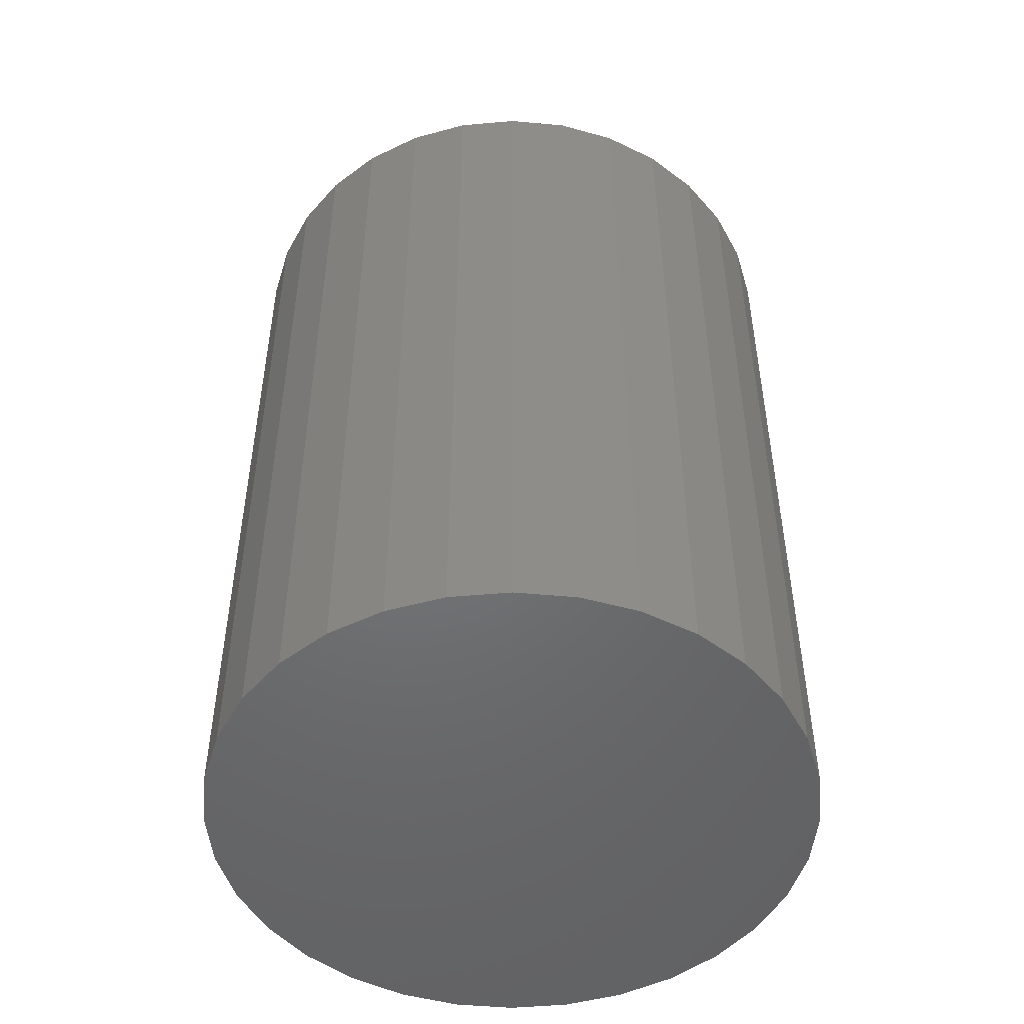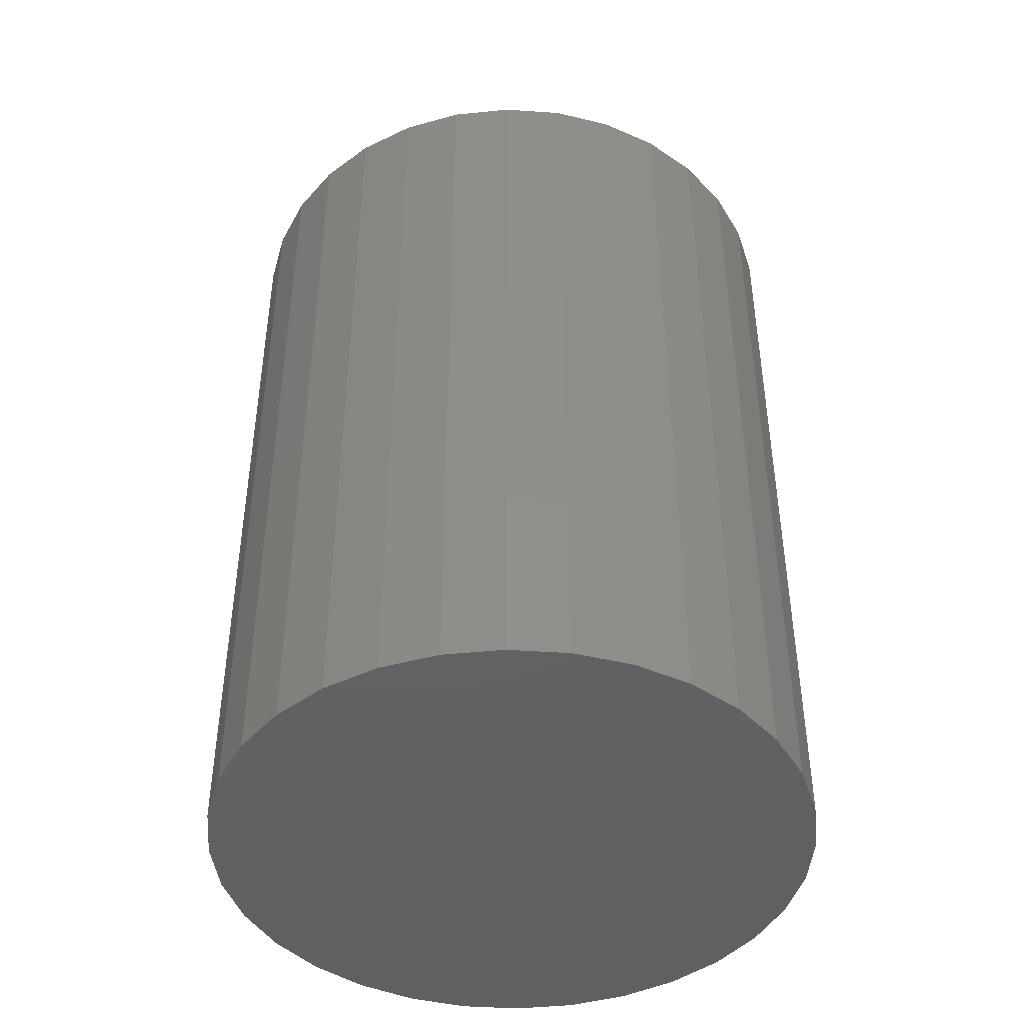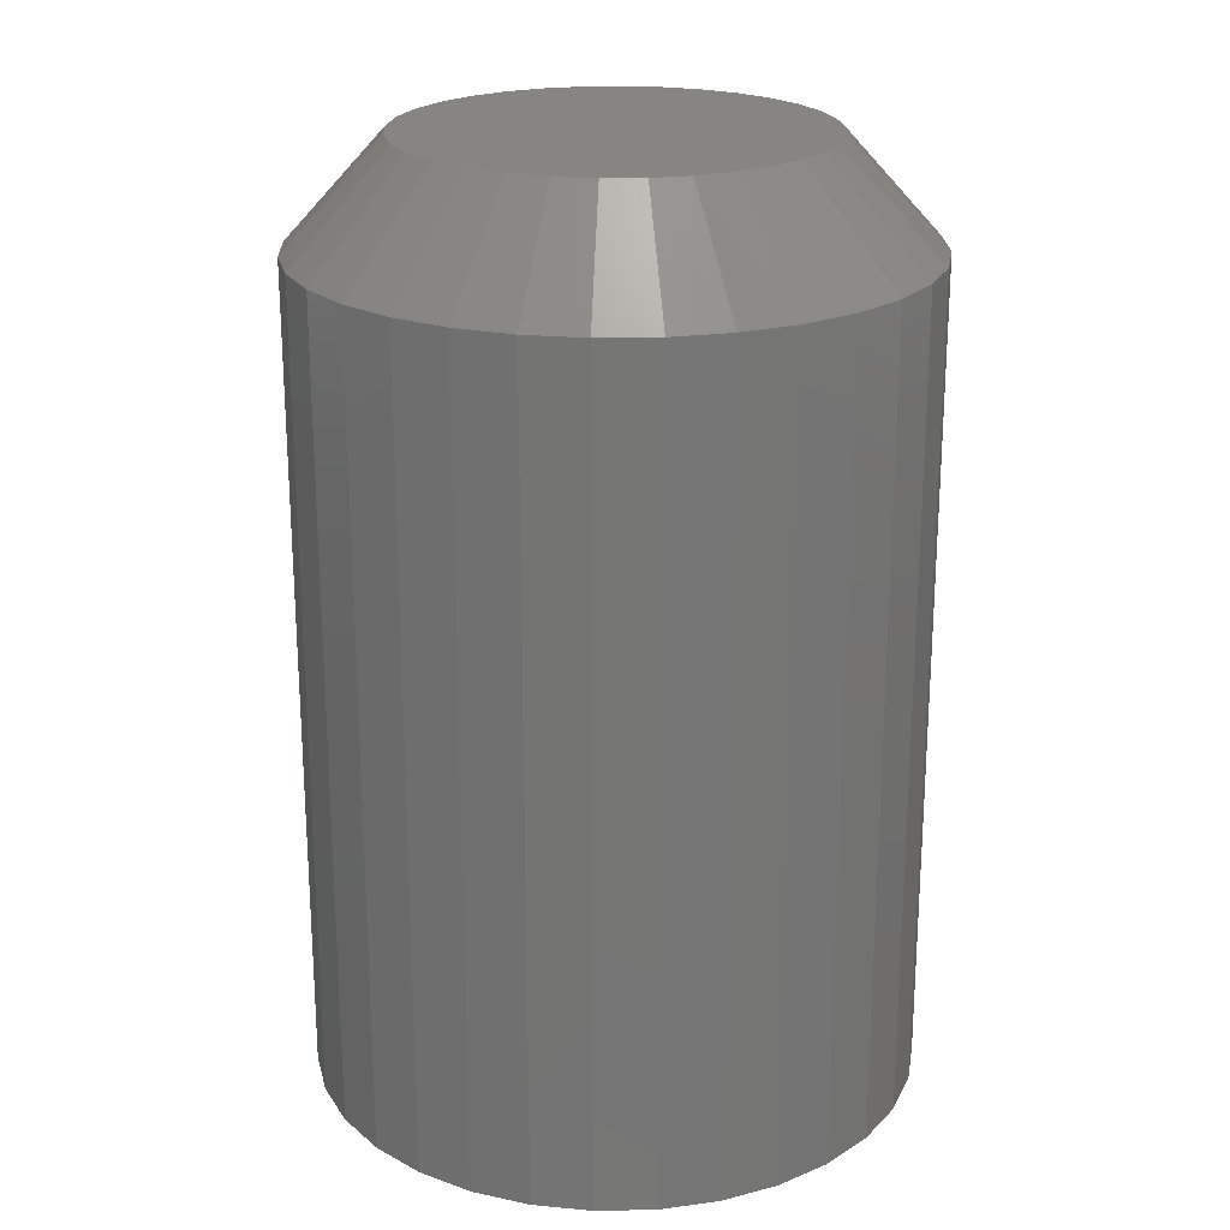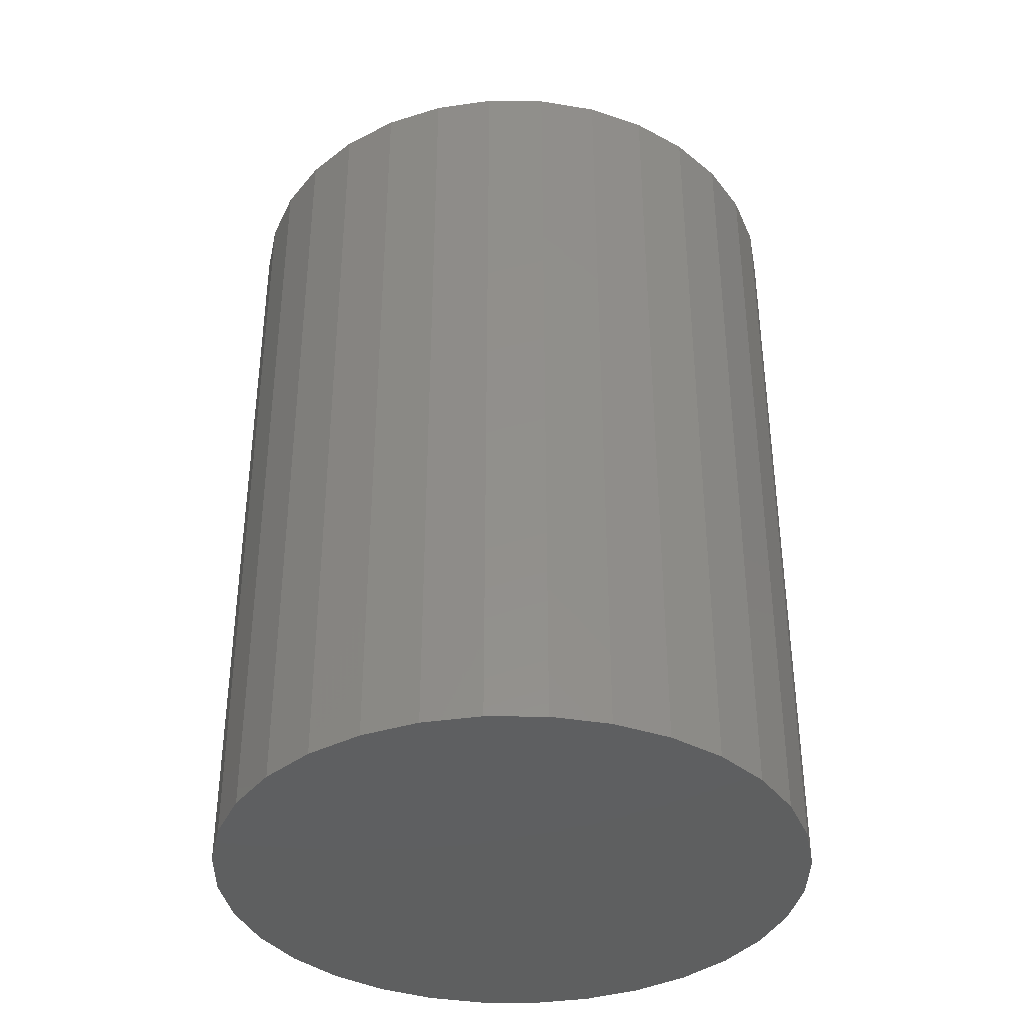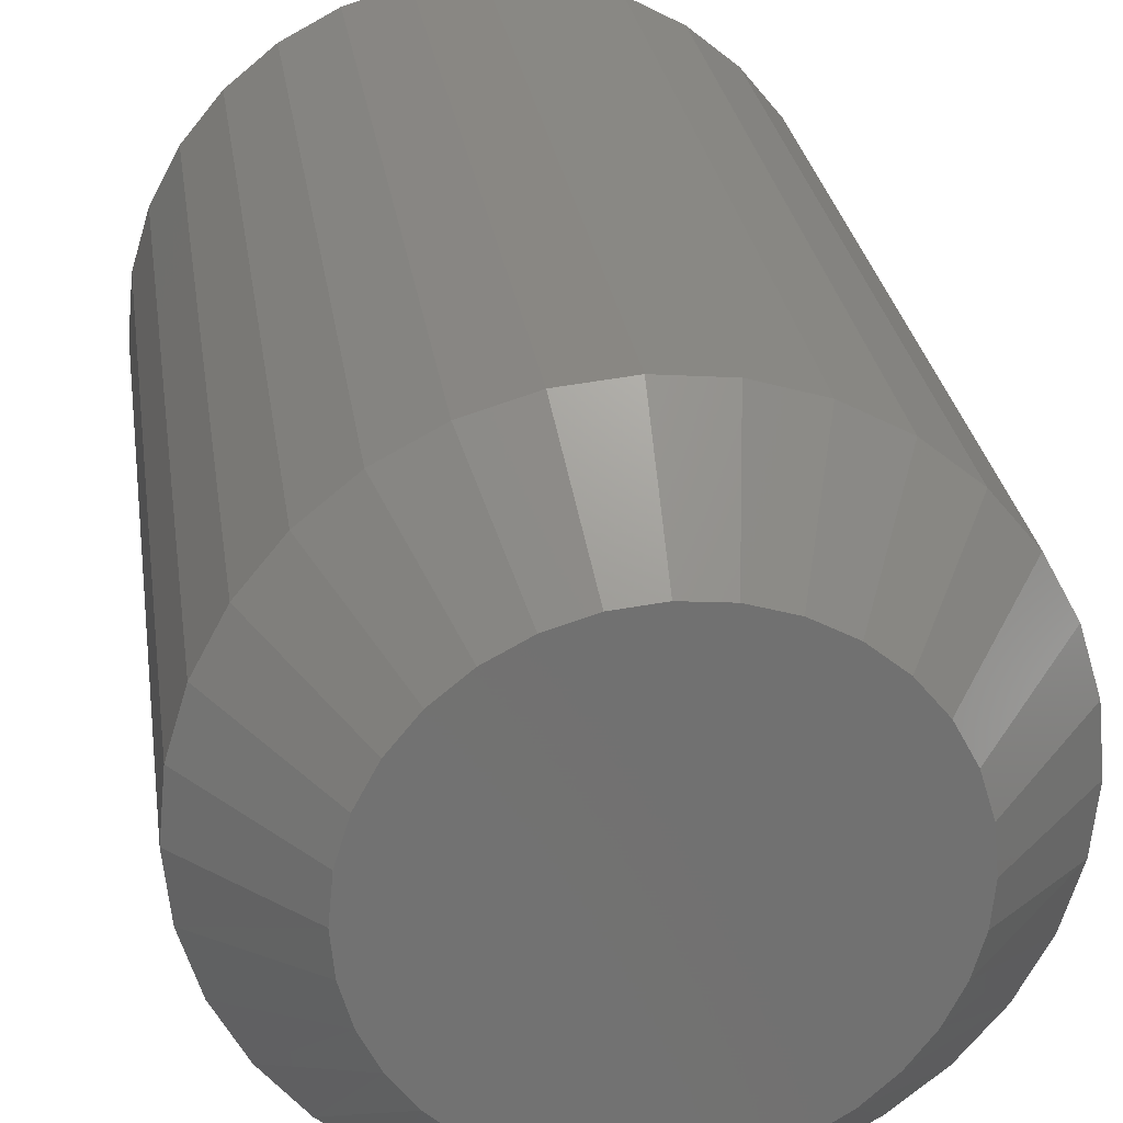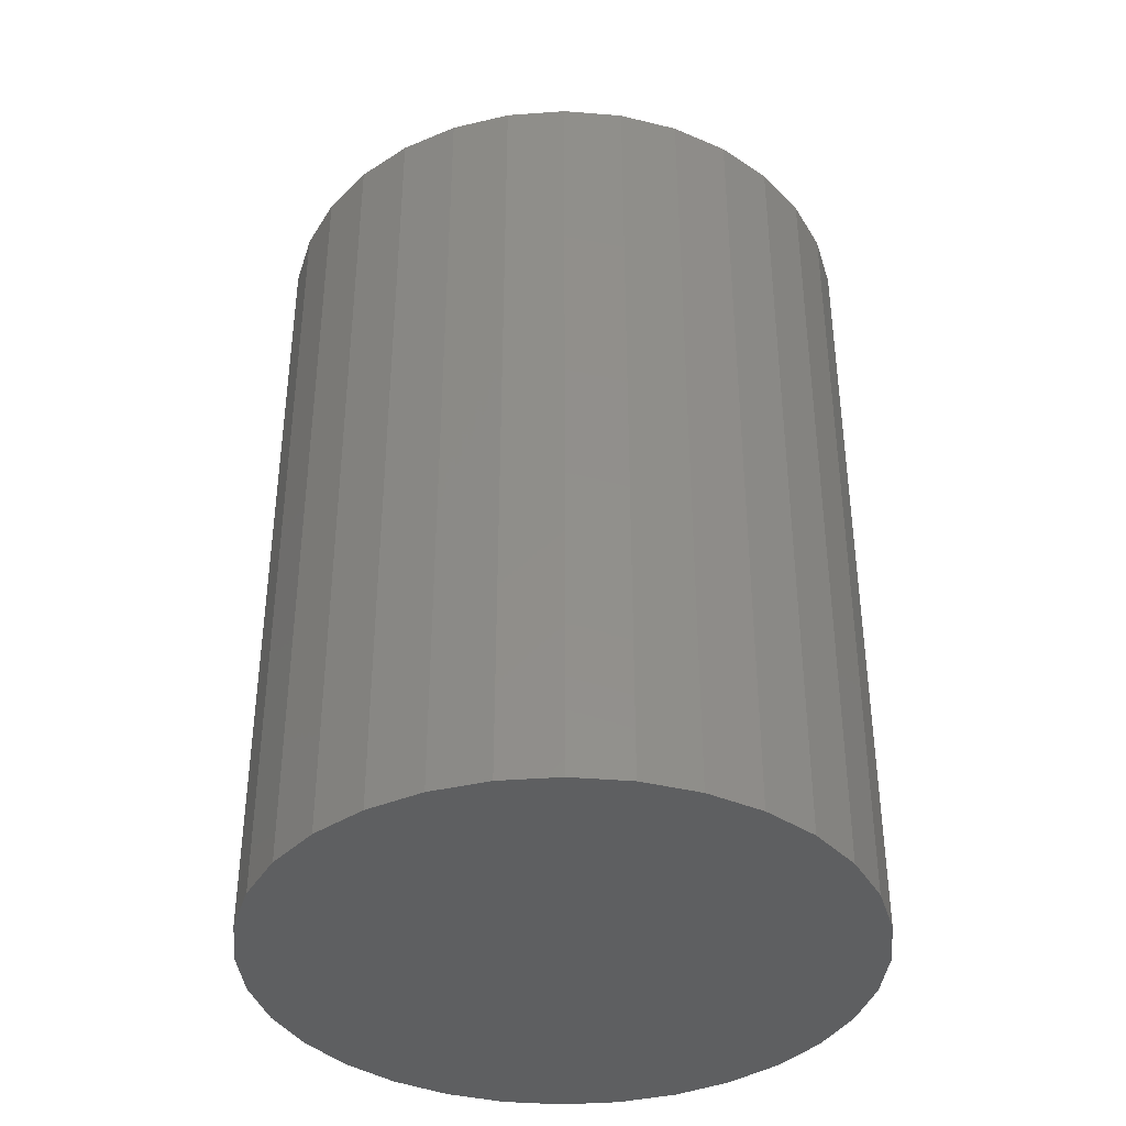
<metadata>
{"format":"stl","ext":"stl","renderer":"f3d","projection":"perspective","resolution":1024,"background":"white","views":[{"elev":-49.6,"azim":-0.1,"up":"+Z"},{"elev":-44.2,"azim":-133.9,"up":"+Z"},{"elev":22.0,"azim":-97.6,"up":"+Z"},{"elev":-37.7,"azim":49.9,"up":"+Z"},{"elev":26.6,"azim":-7.9,"up":"+Y"},{"elev":-38.6,"azim":67.2,"up":"+Z"}]}
</metadata>
<code>
# stl→obj: 97 verts, 190 faces
v -0.03358 0.1622 0.75
v 0.03095 0.1622 0.75
v -0.001316 0.1654 0.75
v -0.0646 0.1528 0.75
v 0.06197 0.1528 0.75
v 0.0724 -0.148 0.75
v -0.04657 -0.1591 0.75
v 0.04394 -0.1591 0.75
v -0.01658 -0.1647 0.75
v 0.01394 -0.1647 0.75
v 0.09056 0.1375 0.75
v -0.09319 0.1375 0.75
v 0.1156 0.1169 0.75
v -0.1183 0.1169 0.75
v 0.1362 0.09188 0.75
v -0.1388 0.09188 0.75
v 0.1515 0.06329 0.75
v -0.1541 0.06329 0.75
v 0.1609 0.03226 0.75
v -0.1635 0.03226 0.75
v 0.1641 2.089e-17 0.75
v -0.1667 4.036e-07 0.75
v 0.1612 -0.03039 0.75
v -0.1639 -0.03039 0.75
v 0.1529 -0.05974 0.75
v -0.1555 -0.05974 0.75
v 0.1393 -0.08706 0.75
v -0.1419 -0.08706 0.75
v 0.1209 -0.1114 0.75
v -0.1235 -0.1114 0.75
v 0.09835 -0.132 0.75
v -0.101 -0.132 0.75
v -0.07503 -0.148 0.75
v 0.2422 0 0
v 0.2422 -5.964e-17 0.6641
v 0.2375 -0.04751 0
v 0.2375 -0.04751 0.6641
v 0.2237 -0.09318 0
v 0.2237 -0.09318 0.6641
v 0.2011 -0.1353 0
v 0.2011 -0.1353 0.6641
v 0.1709 -0.1722 0
v 0.1709 -0.1722 0.6641
v 0.134 -0.2025 0
v 0.134 -0.2025 0.6641
v 0.09187 -0.225 0
v 0.09187 -0.225 0.6641
v 0.04619 -0.2388 0
v 0.04619 -0.2388 0.6641
v -0.001316 -0.2435 0
v -0.001316 -0.2435 0.6641
v -0.04882 -0.2388 0
v -0.04882 -0.2388 0.6641
v -0.0945 -0.225 0
v -0.0945 -0.225 0.6641
v -0.1366 -0.2025 0
v -0.1366 -0.2025 0.6641
v -0.1735 -0.1722 0
v -0.1735 -0.1722 0.6641
v -0.2038 -0.1353 0
v -0.2038 -0.1353 0.6641
v -0.2263 -0.09318 0
v -0.2263 -0.09318 0.6641
v -0.2401 -0.04751 0
v -0.2401 -0.04751 0.6641
v -0.2448 2.982e-17 0
v -0.2448 2.982e-17 0.6641
v -0.2401 0.04751 0
v -0.2401 0.04751 0.6641
v -0.2263 0.09318 0
v -0.2263 0.09318 0.6641
v -0.2038 0.1353 0
v -0.2038 0.1353 0.6641
v -0.1735 0.1722 0
v -0.1735 0.1722 0.6641
v -0.1366 0.2025 0
v -0.1366 0.2025 0.6641
v -0.0945 0.225 0
v -0.0945 0.225 0.6641
v -0.04882 0.2388 0
v -0.04882 0.2388 0.6641
v -0.001316 0.2435 0
v -0.001316 0.2435 0.6641
v 0.04619 0.2388 0
v 0.04619 0.2388 0.6641
v 0.09187 0.225 0
v 0.09187 0.225 0.6641
v 0.134 0.2025 0
v 0.134 0.2025 0.6641
v 0.1709 0.1722 0
v 0.1709 0.1722 0.6641
v 0.2011 0.1353 0
v 0.2011 0.1353 0.6641
v 0.2237 0.09318 0
v 0.2237 0.09318 0.6641
v 0.2375 0.04751 0
v 0.2375 0.04751 0.6641
f 1 2 3
f 2 1 4
f 2 4 5
f 6 7 8
f 8 7 9
f 8 9 10
f 5 4 11
f 11 4 12
f 11 12 13
f 13 12 14
f 13 14 15
f 15 14 16
f 15 16 17
f 17 16 18
f 17 18 19
f 19 18 20
f 19 20 21
f 21 20 22
f 21 22 23
f 23 22 24
f 23 24 25
f 25 24 26
f 25 26 27
f 27 26 28
f 27 28 29
f 29 28 30
f 29 30 31
f 31 30 32
f 31 32 6
f 6 32 33
f 6 33 7
f 34 35 36
f 36 35 37
f 36 37 38
f 38 37 39
f 38 39 40
f 40 39 41
f 40 41 42
f 42 41 43
f 42 43 44
f 44 43 45
f 44 45 46
f 46 45 47
f 46 47 48
f 48 47 49
f 48 49 50
f 50 49 51
f 50 51 52
f 52 51 53
f 52 53 54
f 54 53 55
f 54 55 56
f 56 55 57
f 56 57 58
f 58 57 59
f 58 59 60
f 60 59 61
f 60 61 62
f 62 61 63
f 62 63 64
f 64 63 65
f 64 65 66
f 66 65 67
f 66 67 68
f 68 67 69
f 68 69 70
f 70 69 71
f 70 71 72
f 72 71 73
f 72 73 74
f 74 73 75
f 74 75 76
f 76 75 77
f 76 77 78
f 78 77 79
f 78 79 80
f 80 79 81
f 80 81 82
f 82 81 83
f 82 83 84
f 84 83 85
f 84 85 86
f 86 85 87
f 86 87 88
f 88 87 89
f 88 89 90
f 90 89 91
f 90 91 92
f 92 91 93
f 92 93 94
f 94 93 95
f 94 95 96
f 96 95 97
f 96 97 34
f 34 97 35
f 3 2 83
f 83 81 3
f 73 14 75
f 75 14 12
f 75 12 77
f 14 73 16
f 16 73 71
f 16 71 18
f 18 71 69
f 18 69 20
f 20 69 67
f 20 67 22
f 15 91 13
f 13 91 89
f 13 89 11
f 91 15 93
f 93 15 17
f 93 17 95
f 95 17 19
f 95 19 97
f 97 19 21
f 97 21 35
f 83 2 85
f 85 2 5
f 85 5 87
f 87 5 11
f 87 11 89
f 3 81 1
f 1 81 79
f 1 79 4
f 4 79 77
f 4 77 12
f 53 51 9
f 51 49 10
f 9 51 10
f 10 49 8
f 8 49 47
f 8 47 6
f 6 47 45
f 6 45 31
f 31 45 43
f 31 43 29
f 29 43 41
f 29 41 27
f 27 41 39
f 27 39 25
f 25 39 37
f 25 37 23
f 23 37 35
f 23 35 21
f 26 61 28
f 28 61 59
f 28 59 30
f 61 26 63
f 63 26 24
f 63 24 65
f 65 24 22
f 65 22 67
f 9 7 53
f 53 7 33
f 53 33 55
f 55 33 32
f 55 32 57
f 57 32 30
f 57 30 59
f 82 84 80
f 78 80 84
f 86 78 84
f 48 52 46
f 50 52 48
f 52 54 46
f 46 54 56
f 46 56 44
f 44 56 58
f 44 58 42
f 42 58 60
f 42 60 40
f 40 60 62
f 40 62 38
f 38 62 64
f 38 64 36
f 36 64 66
f 36 66 34
f 34 66 68
f 34 68 96
f 96 68 70
f 96 70 94
f 94 70 72
f 94 72 92
f 92 72 74
f 92 74 90
f 90 74 76
f 90 76 88
f 88 76 78
f 88 78 86

</code>
